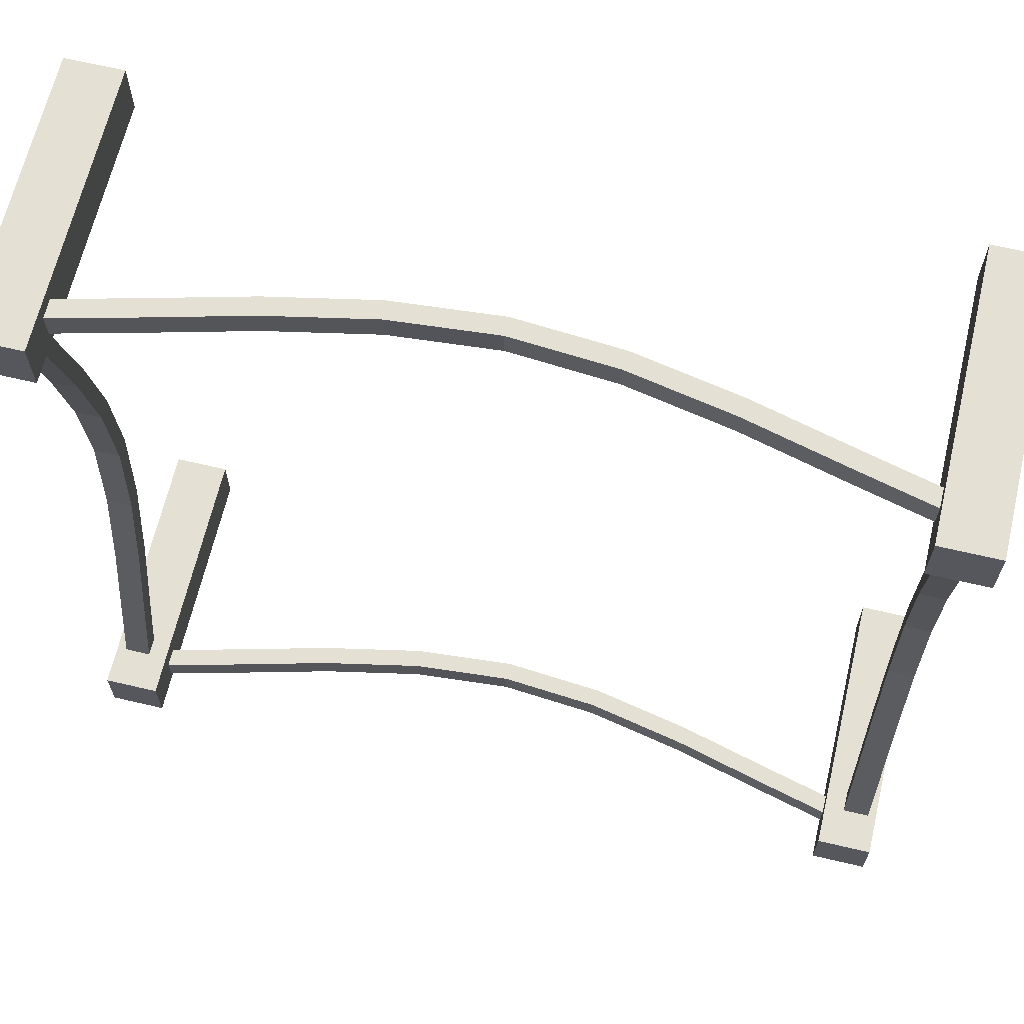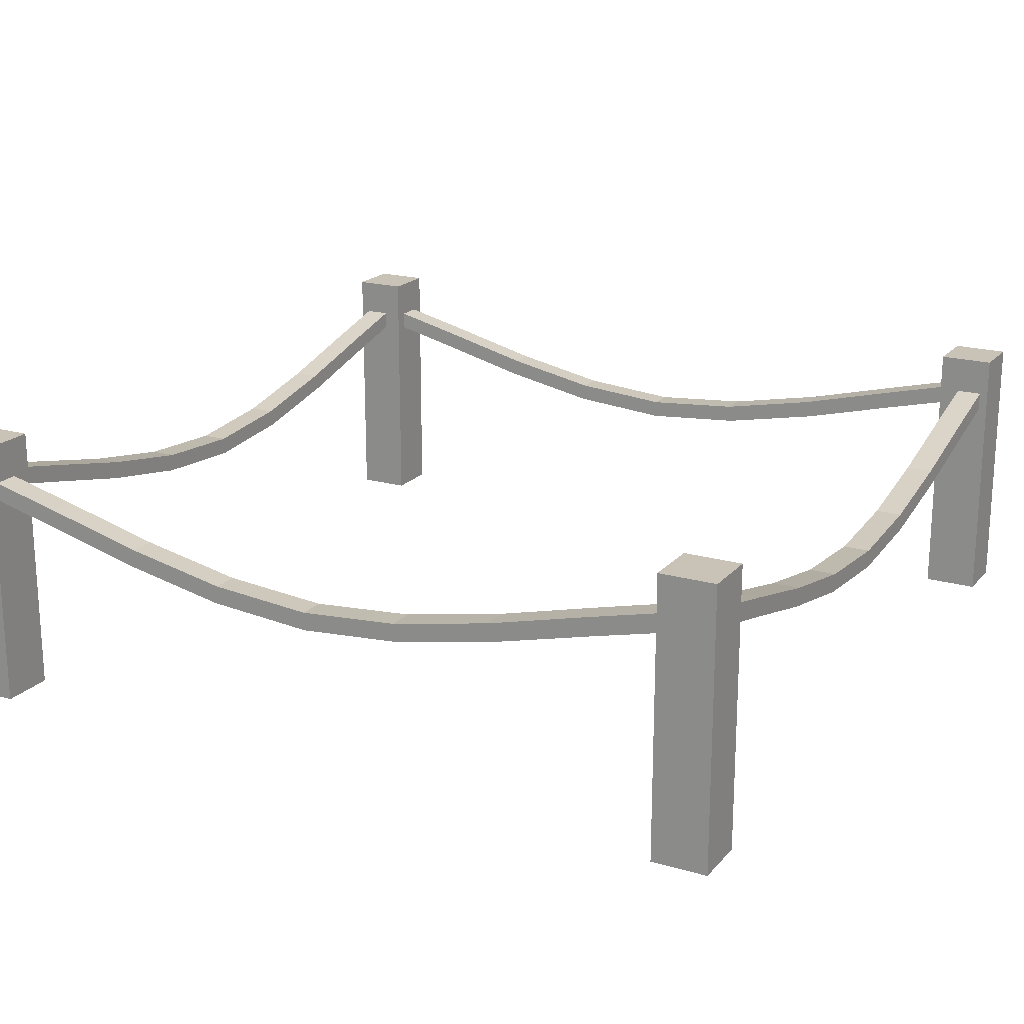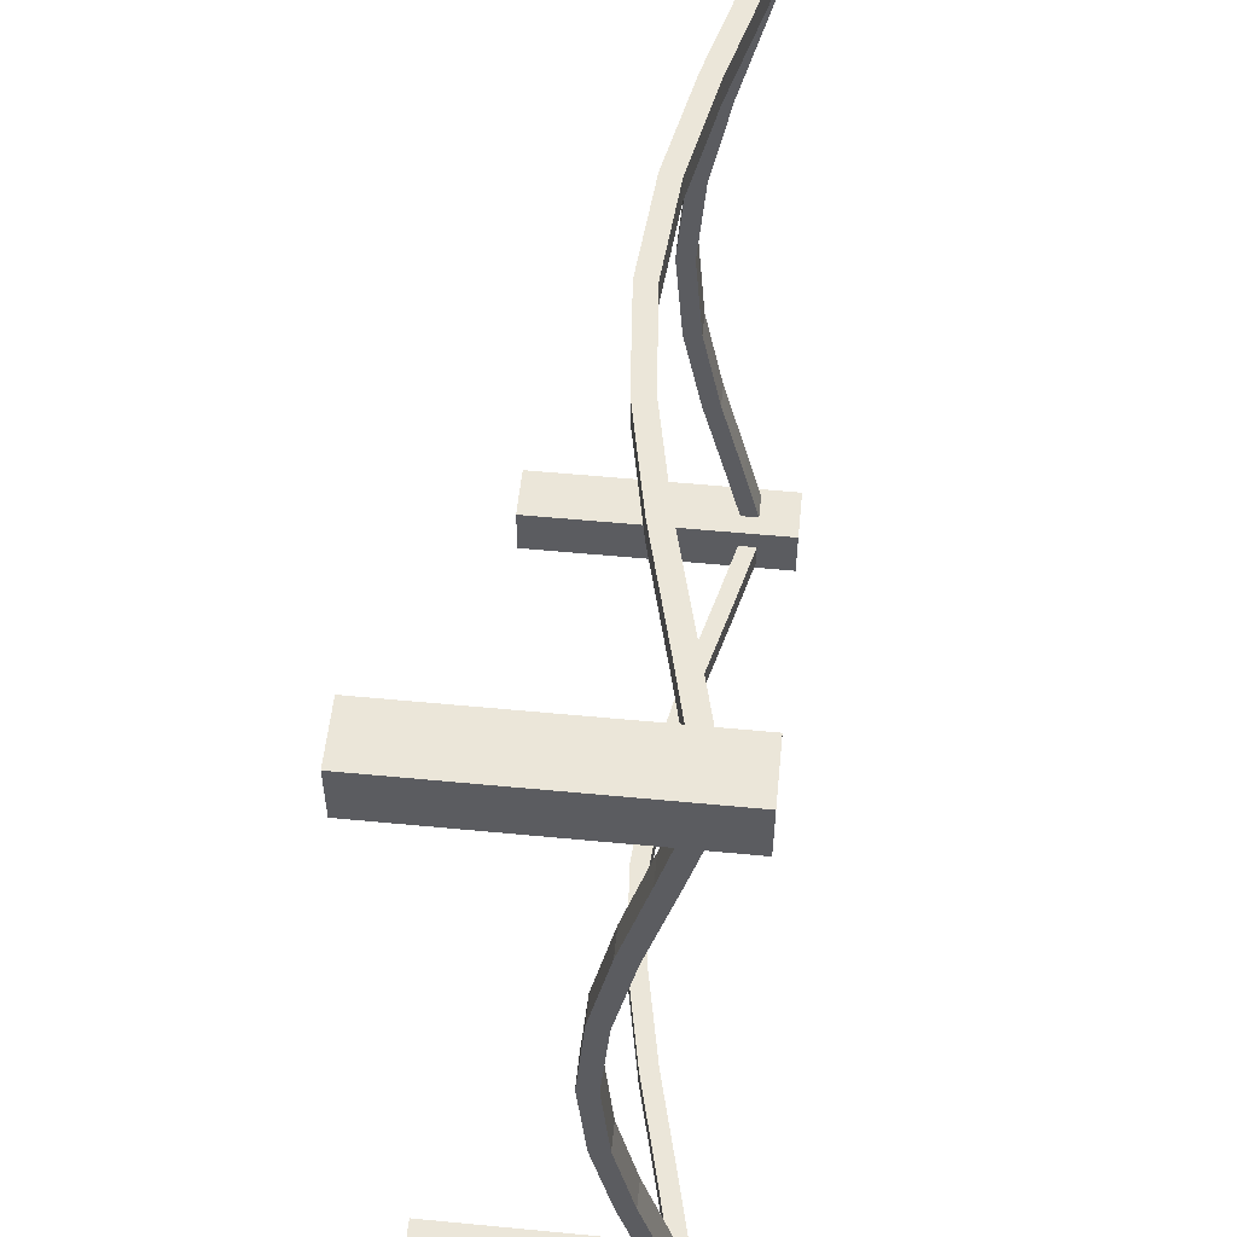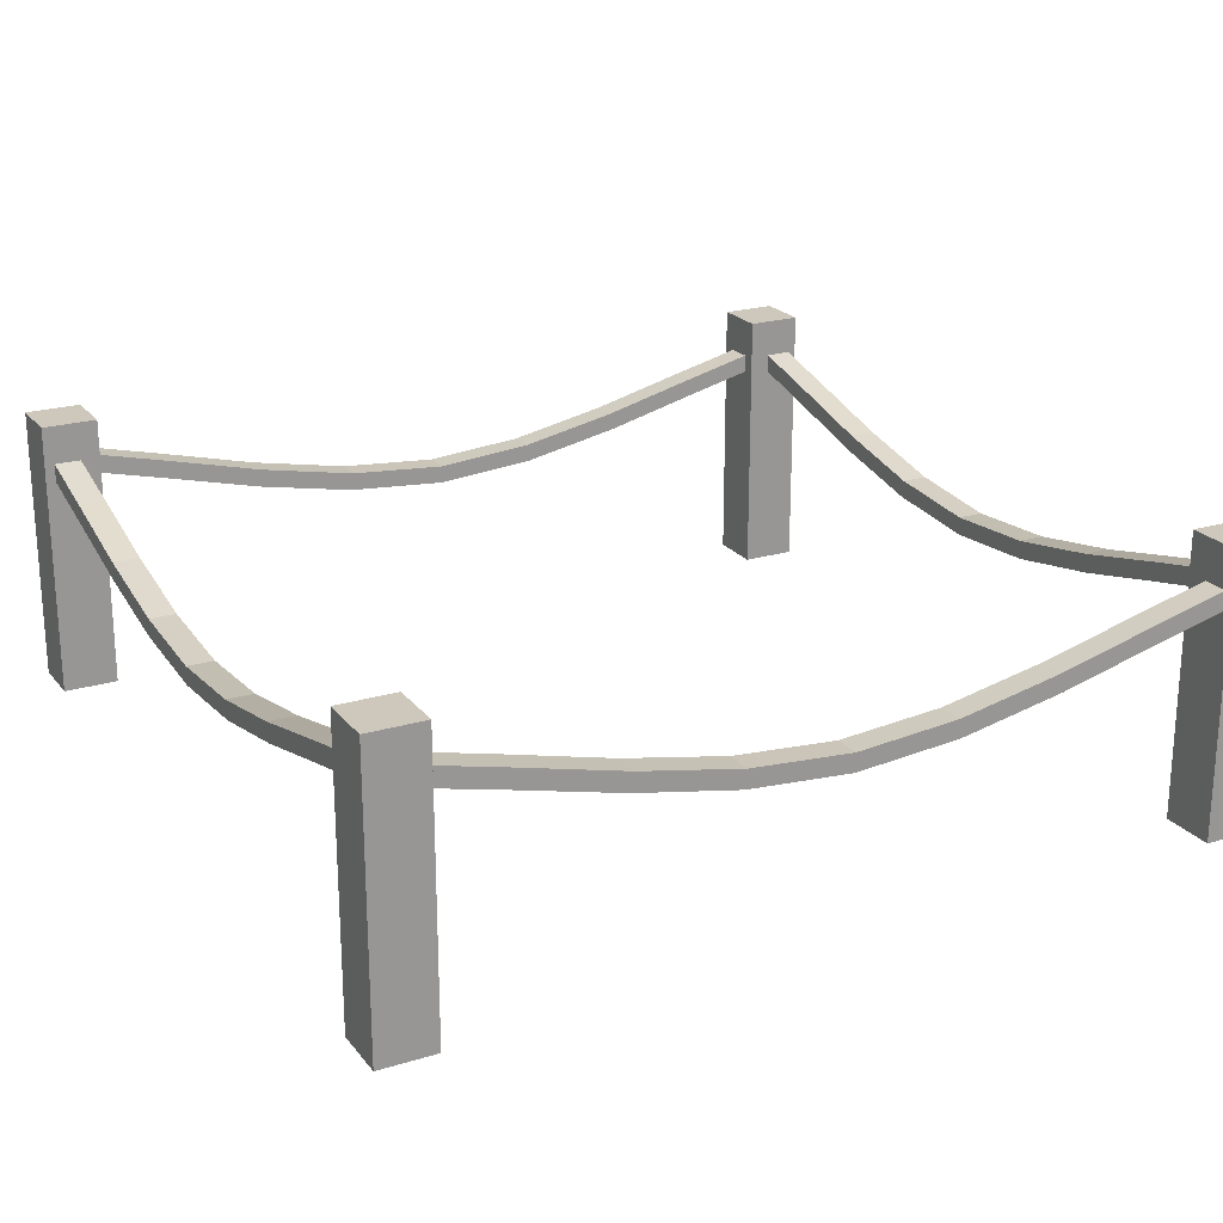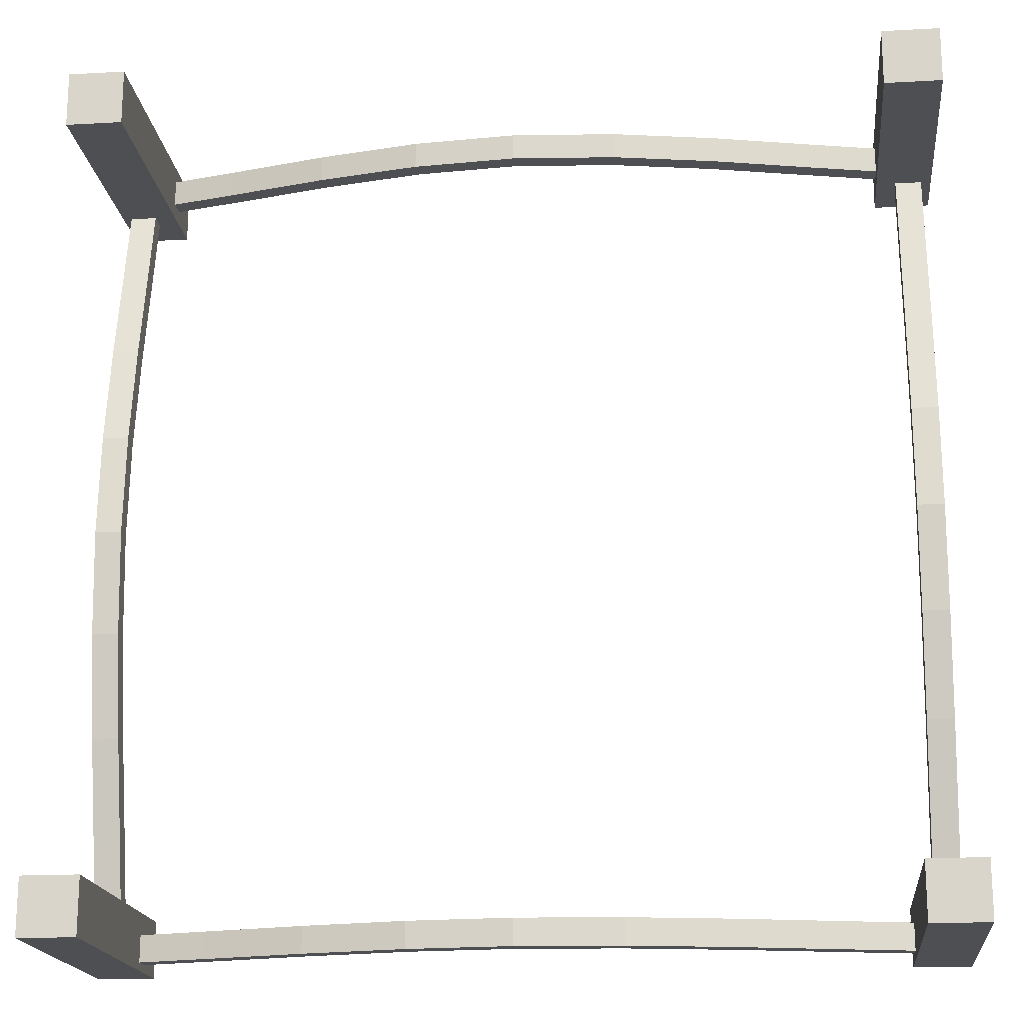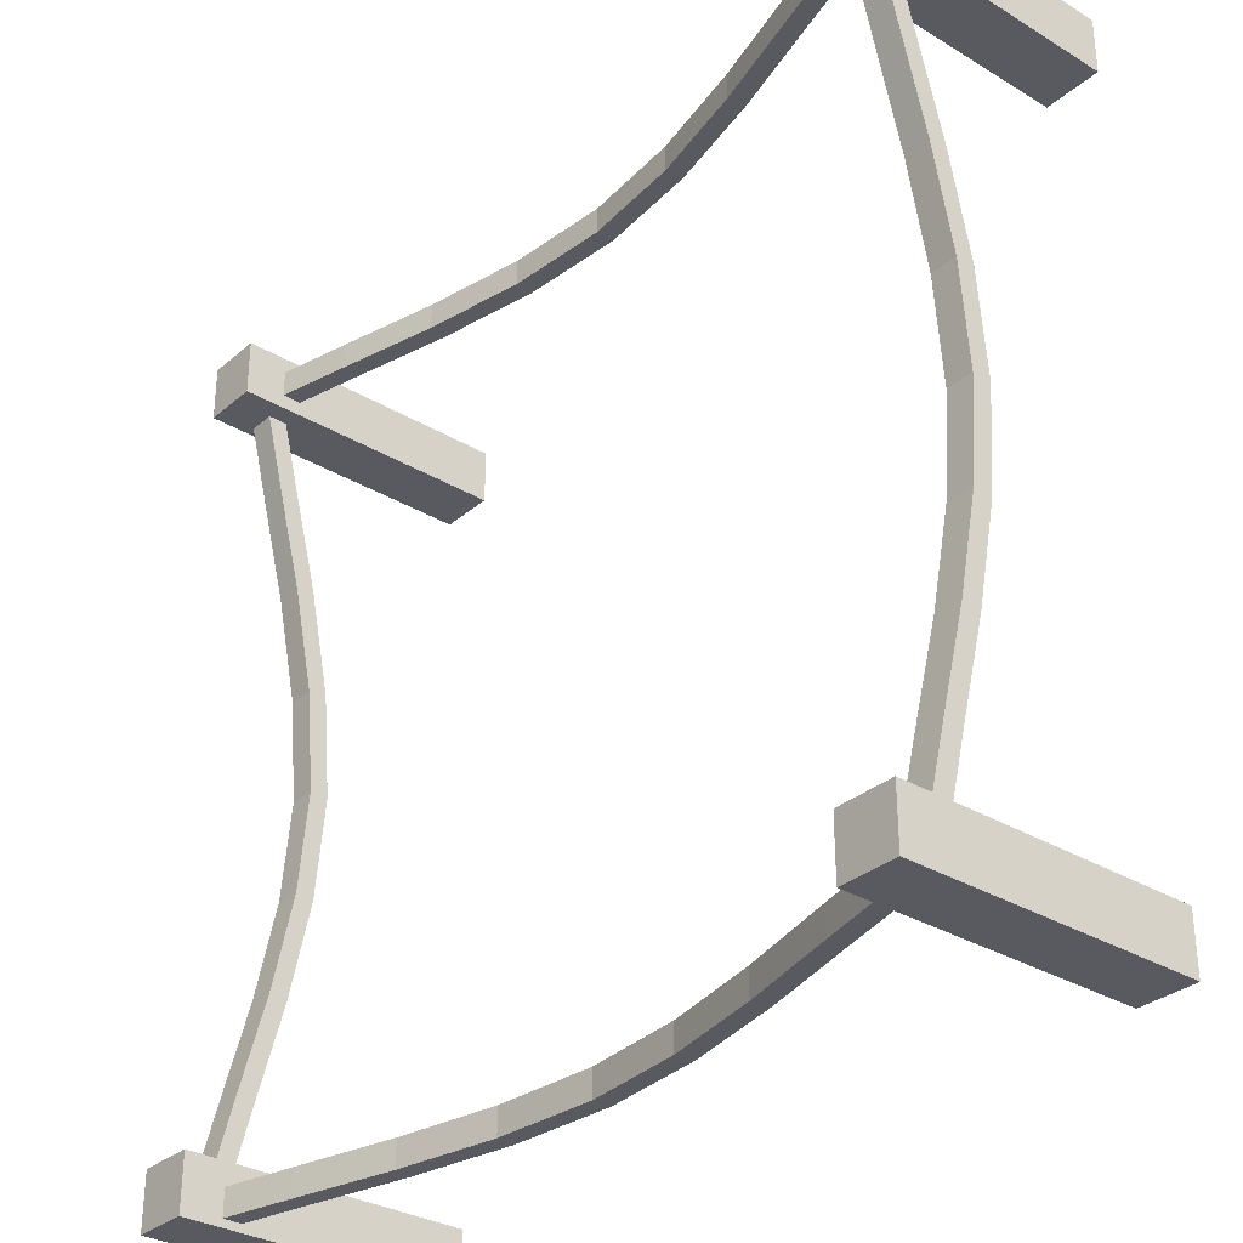
<metadata>
{"format":"obj","ext":"obj","renderer":"f3d","projection":"perspective","resolution":1024,"background":"white","views":[{"elev":65.8,"azim":-166.7,"up":"+Z"},{"elev":19.4,"azim":-151.7,"up":"+Y"},{"elev":55.1,"azim":95.8,"up":"+Z"},{"elev":22.0,"azim":152.2,"up":"+Y"},{"elev":-18.2,"azim":6.2,"up":"+Z"},{"elev":-31.9,"azim":-130.2,"up":"+Z"}]}
</metadata>
<code>
o Cube.086
v -0.4725 0.3343 0.462
v -0.4725 -0.01392 0.462
v -0.4725 0.3343 0.5316
v -0.4725 -0.01392 0.5316
v -0.5422 0.3343 0.462
v -0.5422 -0.01392 0.462
v -0.5422 0.3343 0.5316
v -0.5422 -0.01392 0.5316
v 0.4578 0.3343 0.462
v 0.4578 -0.01392 0.462
v 0.4578 0.3343 0.5316
v 0.4578 -0.01392 0.5316
v 0.5275 0.3343 0.462
v 0.5275 -0.01392 0.462
v 0.5275 0.3343 0.5316
v 0.5275 -0.01392 0.5316
v -0.4725 0.3343 -0.4684
v -0.4725 -0.01392 -0.4684
v -0.4725 0.3343 -0.538
v -0.4725 -0.01392 -0.538
v -0.5422 0.3343 -0.4684
v -0.5422 -0.01392 -0.4684
v -0.5422 0.3343 -0.538
v -0.5422 -0.01392 -0.538
v 0.4578 0.3343 -0.4684
v 0.4578 -0.01392 -0.4684
v 0.4578 0.3343 -0.538
v 0.4578 -0.01392 -0.538
v 0.5275 0.3343 -0.4684
v 0.5275 -0.01392 -0.4684
v 0.5275 0.3343 -0.538
v 0.5275 -0.01392 -0.538
v -0.4984 0.2947 0.4973
v -0.4984 0.2947 -0.5111
v -0.5313 0.2947 0.4973
v -0.5313 0.2947 -0.5111
v -0.4984 0.1961 -0.006896
v -0.5313 0.1961 -0.006896
v -0.4984 0.2313 -0.2579
v -0.5313 0.2313 -0.2579
v -0.5313 0.2313 0.2441
v -0.4984 0.2313 0.2441
v -0.5313 0.2063 -0.1329
v -0.4984 0.2063 -0.1329
v -0.4984 0.2062 0.1183
v -0.5313 0.2062 0.1183
v -0.5313 0.2635 0.3706
v -0.4984 0.2635 0.3706
v -0.4984 0.2635 -0.3844
v -0.5313 0.2635 -0.3844
v -0.4984 0.2728 0.5027
v -0.4984 0.2728 -0.5165
v -0.5313 0.2728 0.5027
v -0.5313 0.2728 -0.5165
v -0.4984 0.1734 -0.006901
v -0.5313 0.1734 -0.006901
v -0.4984 0.2092 -0.2629
v -0.5313 0.2092 -0.2629
v -0.5313 0.2092 0.2491
v -0.4984 0.2092 0.2491
v -0.5313 0.1839 -0.136
v -0.4984 0.1839 -0.136
v -0.4984 0.1838 0.1214
v -0.5313 0.1838 0.1214
v -0.5313 0.2416 0.3761
v -0.4984 0.2416 0.3761
v -0.4984 0.2416 -0.3899
v -0.5313 0.2416 -0.3899
v 0.4821 0.2947 0.4973
v 0.4821 0.2947 -0.5111
v 0.515 0.2947 0.4973
v 0.515 0.2947 -0.5111
v 0.4821 0.1961 -0.006896
v 0.515 0.1961 -0.006896
v 0.4821 0.2313 -0.2579
v 0.515 0.2313 -0.2579
v 0.515 0.2313 0.2441
v 0.4821 0.2313 0.2441
v 0.515 0.2063 -0.1329
v 0.4821 0.2063 -0.1329
v 0.4821 0.2062 0.1183
v 0.515 0.2062 0.1183
v 0.515 0.2635 0.3706
v 0.4821 0.2635 0.3706
v 0.4821 0.2635 -0.3844
v 0.515 0.2635 -0.3844
v 0.4821 0.2728 0.5027
v 0.4821 0.2728 -0.5165
v 0.515 0.2728 0.5027
v 0.515 0.2728 -0.5165
v 0.4821 0.1734 -0.006901
v 0.515 0.1734 -0.006901
v 0.4821 0.2092 -0.2629
v 0.515 0.2092 -0.2629
v 0.515 0.2092 0.2491
v 0.4821 0.2092 0.2491
v 0.515 0.1839 -0.136
v 0.4821 0.1839 -0.136
v 0.4821 0.1838 0.1214
v 0.515 0.1838 0.1214
v 0.515 0.2416 0.3761
v 0.4821 0.2416 0.3761
v 0.4821 0.2416 -0.3899
v 0.515 0.2416 -0.3899
v -0.5116 0.294 -0.4954
v 0.4969 0.294 -0.4954
v -0.5116 0.294 -0.5283
v 0.4969 0.294 -0.5283
v -0.007335 0.1953 -0.4954
v -0.007335 0.1953 -0.5283
v 0.2436 0.2305 -0.4954
v 0.2436 0.2305 -0.5283
v -0.2583 0.2305 -0.5283
v -0.2583 0.2305 -0.4954
v 0.1187 0.2056 -0.5283
v 0.1187 0.2056 -0.4954
v -0.1325 0.2054 -0.4954
v -0.1325 0.2054 -0.5283
v -0.3848 0.2628 -0.5283
v -0.3848 0.2628 -0.4954
v 0.3701 0.2628 -0.4954
v 0.3701 0.2628 -0.5283
v -0.517 0.272 -0.4954
v 0.5023 0.272 -0.4954
v -0.517 0.272 -0.5283
v 0.5023 0.272 -0.5283
v -0.00733 0.1727 -0.4954
v -0.00733 0.1727 -0.5283
v 0.2486 0.2085 -0.4954
v 0.2486 0.2085 -0.5283
v -0.2633 0.2085 -0.5283
v -0.2633 0.2085 -0.4954
v 0.1218 0.1831 -0.5283
v 0.1218 0.1831 -0.4954
v -0.1356 0.183 -0.4954
v -0.1356 0.183 -0.5283
v -0.3903 0.2408 -0.5283
v -0.3903 0.2408 -0.4954
v 0.3756 0.2408 -0.4954
v 0.3756 0.2408 -0.5283
v -0.5116 0.294 0.4796
v 0.4969 0.294 0.4796
v -0.5116 0.294 0.5125
v 0.4969 0.294 0.5125
v -0.007335 0.1953 0.4796
v -0.007335 0.1953 0.5125
v 0.2436 0.2305 0.4796
v 0.2436 0.2305 0.5125
v -0.2583 0.2305 0.5125
v -0.2583 0.2305 0.4796
v 0.1187 0.2056 0.5125
v 0.1187 0.2056 0.4796
v -0.1325 0.2054 0.4796
v -0.1325 0.2054 0.5125
v -0.3848 0.2628 0.5125
v -0.3848 0.2628 0.4796
v 0.3701 0.2628 0.4796
v 0.3701 0.2628 0.5125
v -0.517 0.272 0.4796
v 0.5023 0.272 0.4796
v -0.517 0.272 0.5125
v 0.5023 0.272 0.5125
v -0.00733 0.1727 0.4796
v -0.00733 0.1727 0.5125
v 0.2486 0.2085 0.4796
v 0.2486 0.2085 0.5125
v -0.2633 0.2085 0.5125
v -0.2633 0.2085 0.4796
v 0.1218 0.1831 0.5125
v 0.1218 0.1831 0.4796
v -0.1356 0.183 0.4796
v -0.1356 0.183 0.5125
v -0.3903 0.2408 0.5125
v -0.3903 0.2408 0.4796
v 0.3756 0.2408 0.4796
v 0.3756 0.2408 0.5125
f 1 5 7 3
f 4 3 7 8
f 8 7 5 6
f 6 2 4 8
f 2 1 3 4
f 6 5 1 2
f 9 11 15 13
f 12 16 15 11
f 16 14 13 15
f 14 16 12 10
f 10 12 11 9
f 14 10 9 13
f 17 19 23 21
f 20 24 23 19
f 24 22 21 23
f 22 24 20 18
f 18 20 19 17
f 22 18 17 21
f 25 29 31 27
f 28 27 31 32
f 32 31 29 30
f 30 26 28 32
f 26 25 27 28
f 30 29 25 26
f 49 34 36 50
f 45 37 38 46
f 44 39 40 43
f 48 42 41 47
f 37 44 43 38
f 42 45 46 41
f 33 48 47 35
f 39 49 50 40
f 67 68 54 52
f 63 64 56 55
f 62 61 58 57
f 66 65 59 60
f 55 56 61 62
f 60 59 64 63
f 51 53 65 66
f 57 58 68 67
f 33 35 53 51
f 34 49 67 52
f 36 34 52 54
f 35 47 65 53
f 37 45 63 55
f 38 43 61 56
f 39 44 62 57
f 40 50 68 58
f 41 46 64 59
f 42 48 66 60
f 43 40 58 61
f 44 37 55 62
f 45 42 60 63
f 46 38 56 64
f 47 41 59 65
f 48 33 51 66
f 49 39 57 67
f 50 36 54 68
f 85 86 72 70
f 81 82 74 73
f 80 79 76 75
f 84 83 77 78
f 73 74 79 80
f 78 77 82 81
f 69 71 83 84
f 75 76 86 85
f 103 88 90 104
f 99 91 92 100
f 98 93 94 97
f 102 96 95 101
f 91 98 97 92
f 96 99 100 95
f 87 102 101 89
f 93 103 104 94
f 69 87 89 71
f 70 88 103 85
f 72 90 88 70
f 71 89 101 83
f 73 91 99 81
f 74 92 97 79
f 75 93 98 80
f 76 94 104 86
f 77 95 100 82
f 78 96 102 84
f 79 97 94 76
f 80 98 91 73
f 81 99 96 78
f 82 100 92 74
f 83 101 95 77
f 84 102 87 69
f 85 103 93 75
f 86 104 90 72
f 121 106 108 122
f 117 109 110 118
f 116 111 112 115
f 120 114 113 119
f 109 116 115 110
f 114 117 118 113
f 105 120 119 107
f 111 121 122 112
f 139 140 126 124
f 135 136 128 127
f 134 133 130 129
f 138 137 131 132
f 127 128 133 134
f 132 131 136 135
f 123 125 137 138
f 129 130 140 139
f 105 107 125 123
f 106 121 139 124
f 108 106 124 126
f 107 119 137 125
f 109 117 135 127
f 110 115 133 128
f 111 116 134 129
f 112 122 140 130
f 113 118 136 131
f 114 120 138 132
f 115 112 130 133
f 116 109 127 134
f 117 114 132 135
f 118 110 128 136
f 119 113 131 137
f 120 105 123 138
f 121 111 129 139
f 122 108 126 140
f 157 158 144 142
f 153 154 146 145
f 152 151 148 147
f 156 155 149 150
f 145 146 151 152
f 150 149 154 153
f 141 143 155 156
f 147 148 158 157
f 175 160 162 176
f 171 163 164 172
f 170 165 166 169
f 174 168 167 173
f 163 170 169 164
f 168 171 172 167
f 159 174 173 161
f 165 175 176 166
f 141 159 161 143
f 142 160 175 157
f 144 162 160 142
f 143 161 173 155
f 145 163 171 153
f 146 164 169 151
f 147 165 170 152
f 148 166 176 158
f 149 167 172 154
f 150 168 174 156
f 151 169 166 148
f 152 170 163 145
f 153 171 168 150
f 154 172 164 146
f 155 173 167 149
f 156 174 159 141
f 157 175 165 147
f 158 176 162 144

</code>
